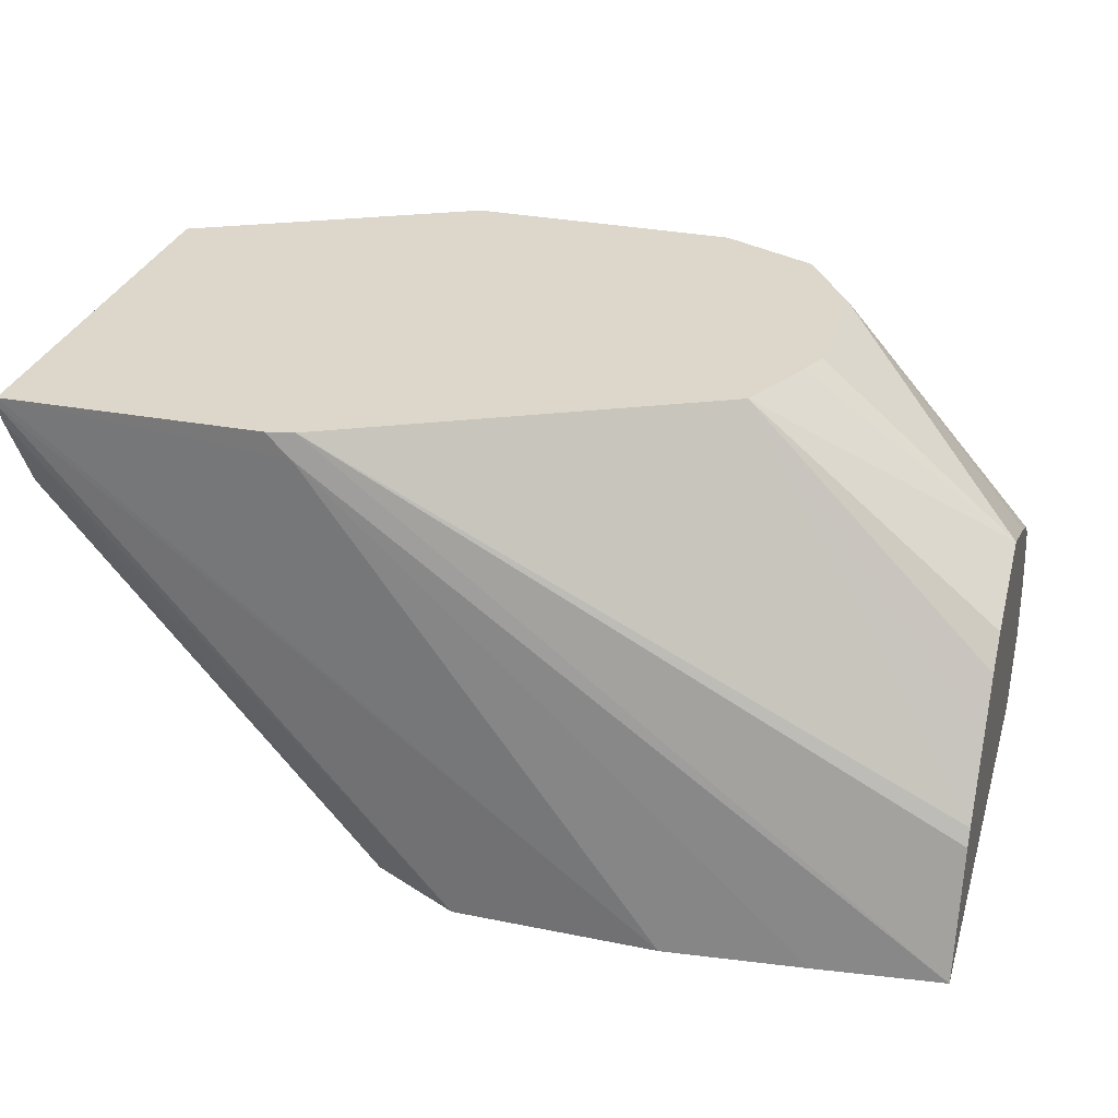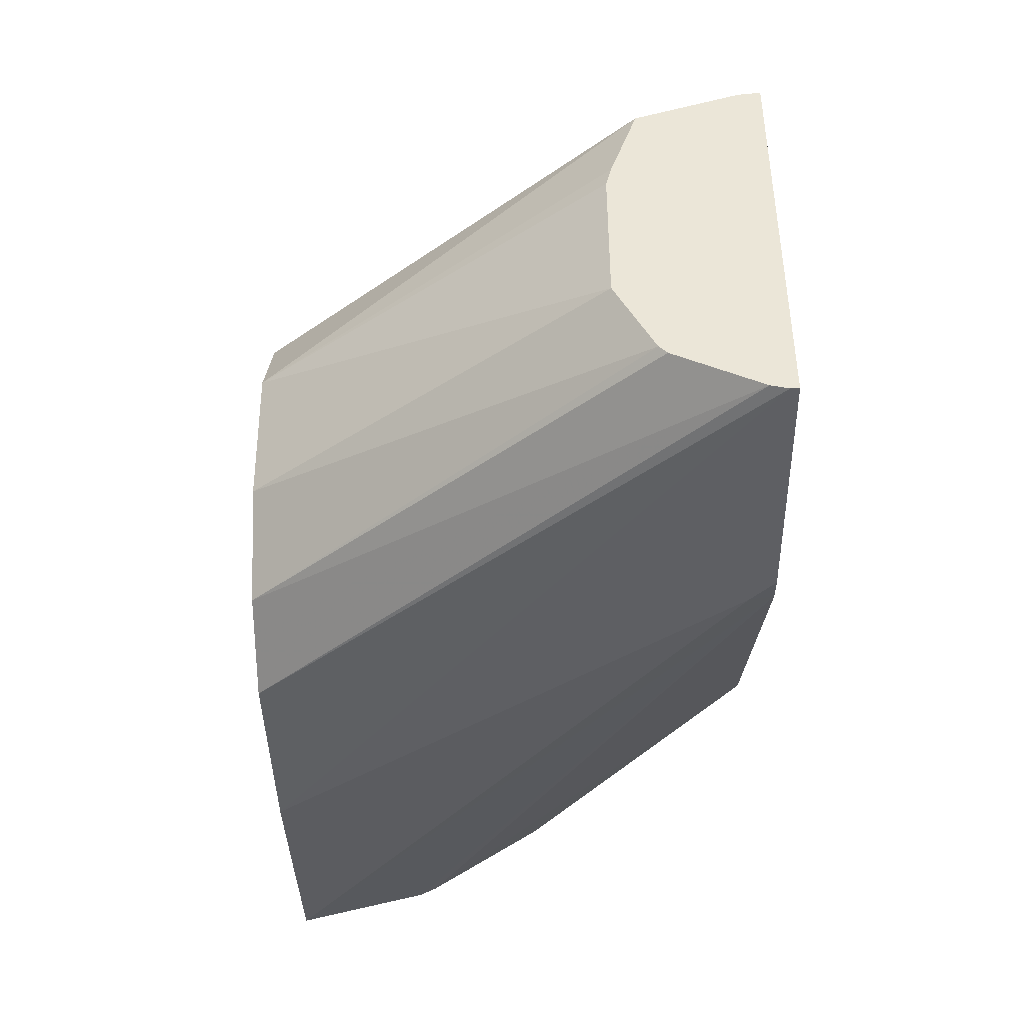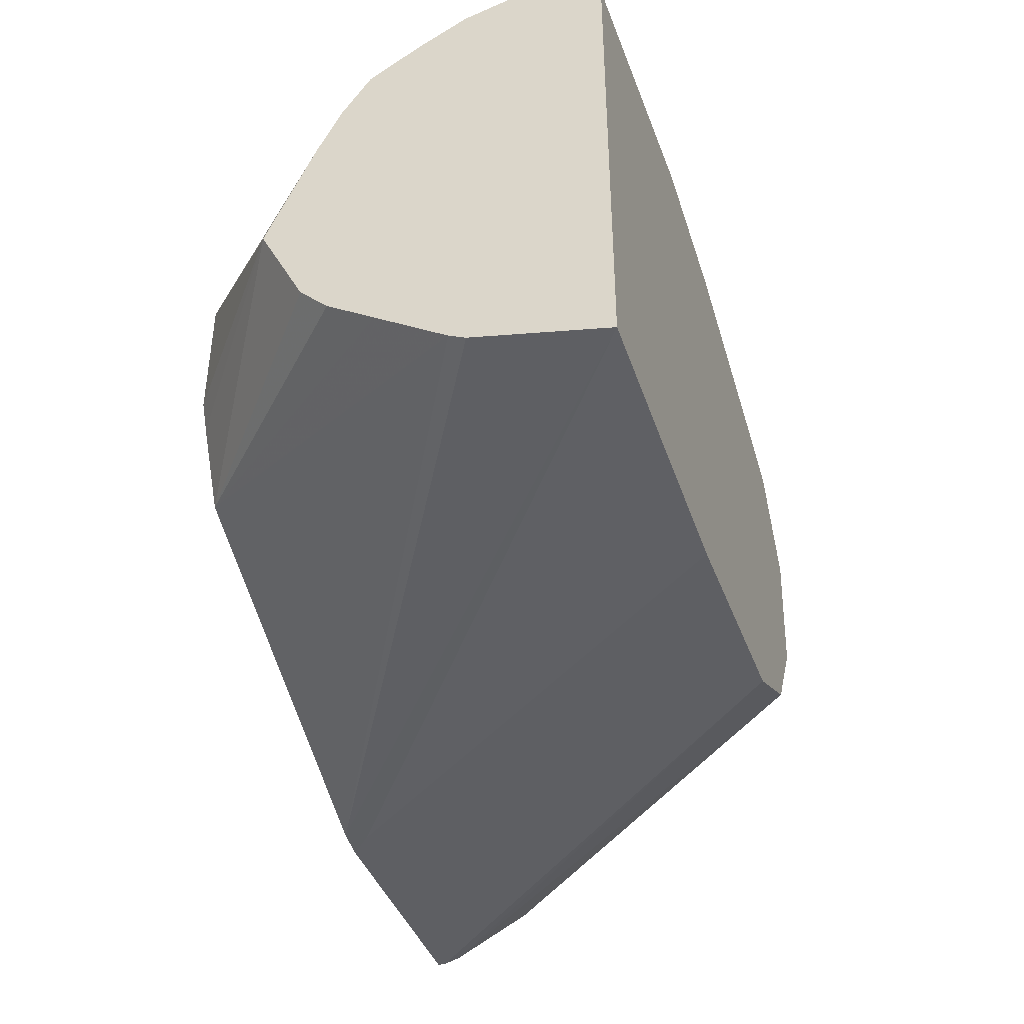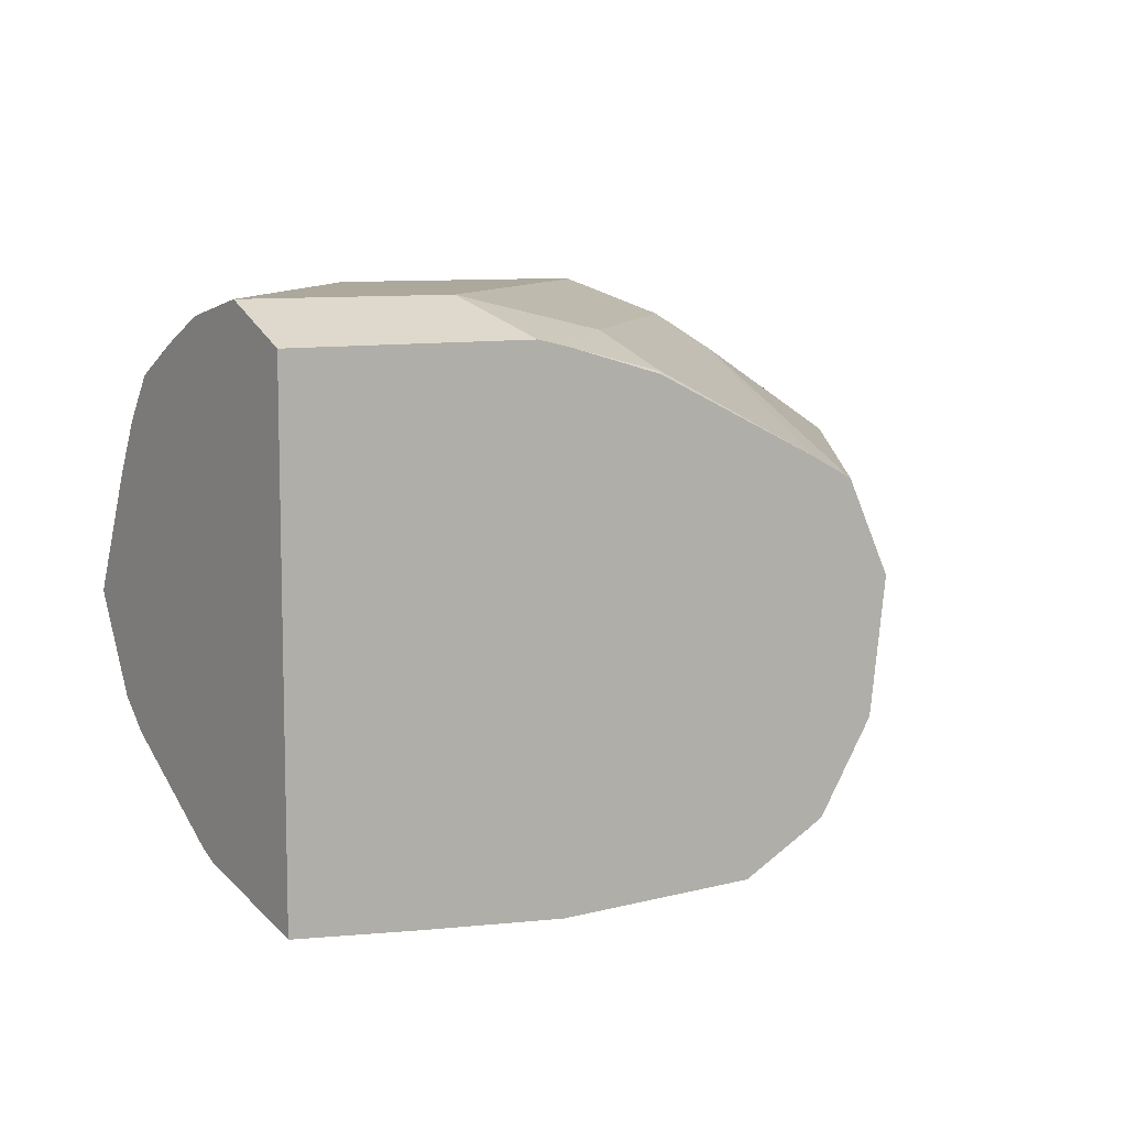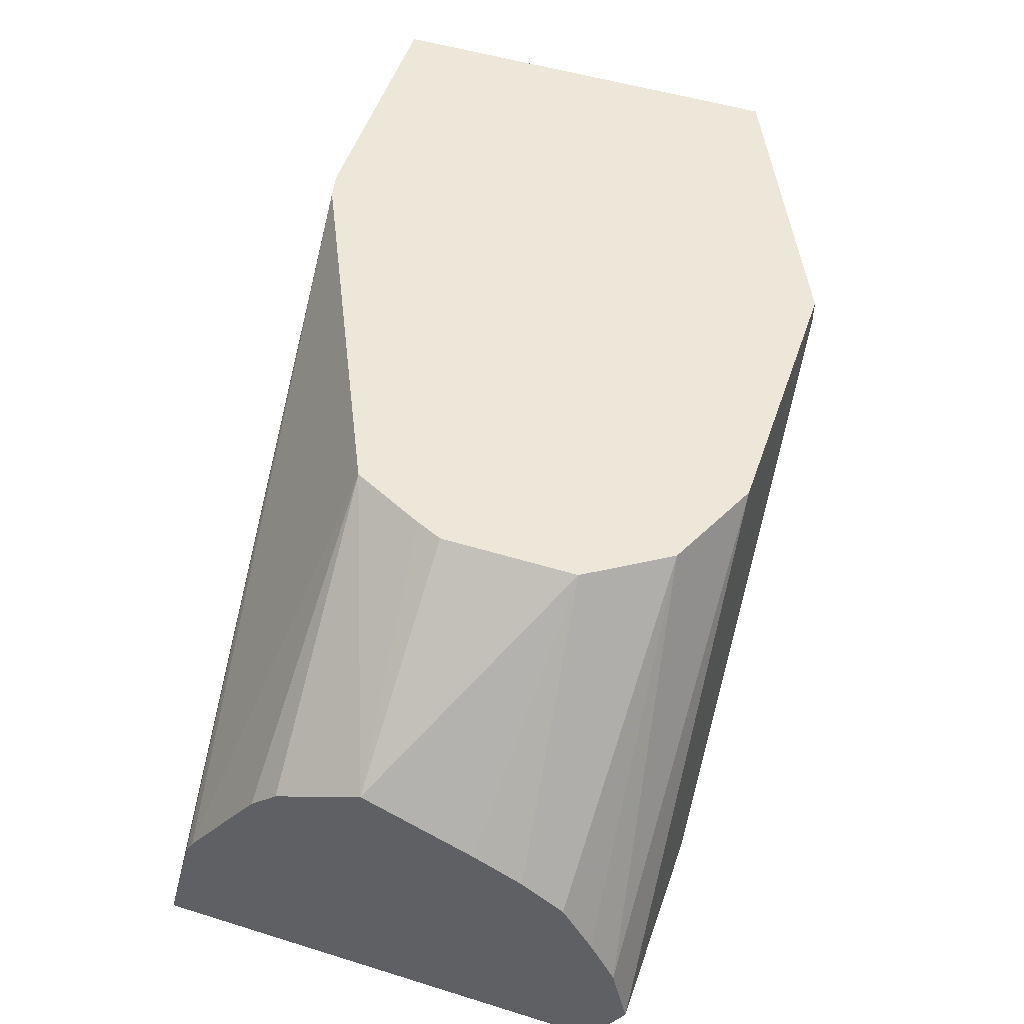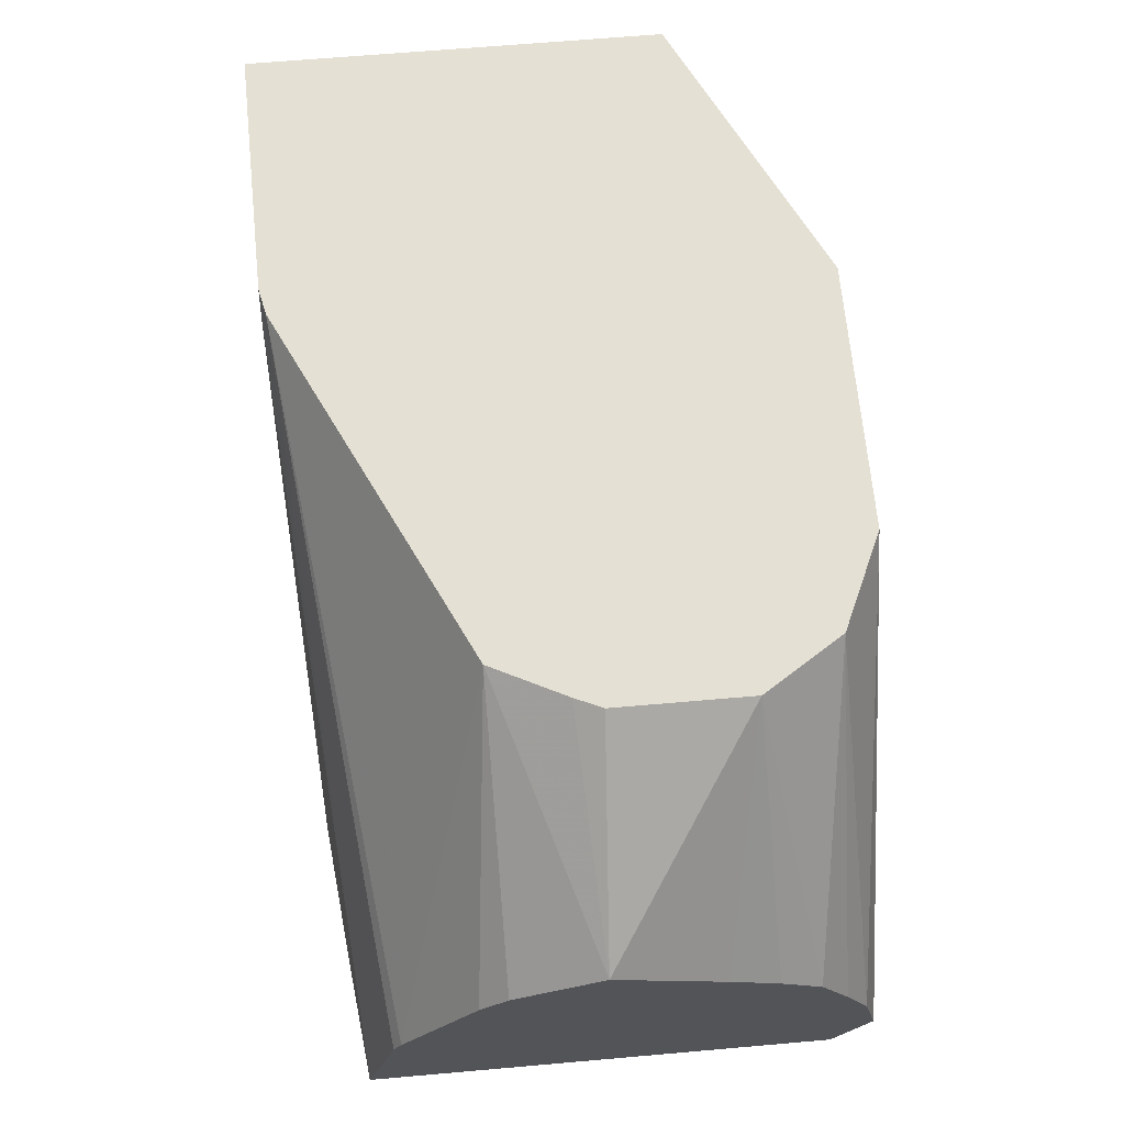
<metadata>
{"format":"obj","ext":"obj","renderer":"f3d","projection":"perspective","resolution":1024,"background":"white","views":[{"elev":30.8,"azim":-163.8,"up":"+Y"},{"elev":-42.4,"azim":91.2,"up":"+Z"},{"elev":-41.0,"azim":-70.5,"up":"+Z"},{"elev":8.5,"azim":-35.2,"up":"+Z"},{"elev":50.0,"azim":-71.2,"up":"+Y"},{"elev":65.9,"azim":-95.0,"up":"+Y"}]}
</metadata>
<code>
v 0.1974 0.2656 0.6158
v 0.1299 0.2598 0.6171
v 0.1357 0.2656 0.6171
v 0.1974 0.2656 0.7145
v 0.1974 0.2636 0.6158
v 0.04766 0.1451 0.6171
v 0.1292 0.2656 0.6185
v 0.01329 0.1451 0.6209
v -0.01758 0.1451 0.6246
v 0.1974 0.2624 0.7145
v 0.1299 0.2656 0.747
v 0.1974 0.2596 0.6168
v 0.09741 0.1451 0.6171
v -0.01758 0.1773 0.6327
v -0.01758 0.1813 0.6347
v 0.04139 0.2656 0.6606
v -0.01758 0.1451 0.7383
v 0.1974 0.2598 0.7139
v 0.1299 0.2598 0.747
v 0.134 0.2273 0.7389
v 0.06496 0.2656 0.747
v 0.1974 0.2396 0.6268
v 0.1191 0.1451 0.6279
v 0.1126 0.1451 0.6247
v -0.01758 0.1984 0.646
v -0.01758 0.2098 0.6536
v -0.01758 0.2165 0.6604
v -0.01758 0.2273 0.682
v 0.03249 0.2656 0.6784
v -0.01758 0.1624 0.747
v 0.04114 0.1451 0.7383
v 0.1974 0.2361 0.7057
v 0.03249 0.1624 0.747
v 0.138 0.2111 0.7308
v 0.06902 0.1624 0.7389
v 0.07309 0.1462 0.7308
v 0.04192 0.2656 0.7365
v -0.01758 0.1792 0.7433
v 0.1974 0.2377 0.6288
v 0.1333 0.1451 0.6496
v -0.01758 0.2159 0.7086
v 0.02958 0.2656 0.7174
v 0.02958 0.2656 0.6849
v 0.04848 0.1451 0.7367
v 0.1974 0.2299 0.6871
v 0.126 0.1451 0.705
v 0.1375 0.1451 0.682
v 0.1145 0.1451 0.7107
v 0.07229 0.1451 0.7302
v -0.01758 0.2032 0.7303
v -0.01758 0.1909 0.7374
v 0.1974 0.2286 0.647
v -0.01758 0.21 0.7204
v 0.1974 0.2286 0.682
f 20 34 32
f 19 33 20
f 18 20 32
f 20 33 35
f 17 31 33
f 16 28 29
f 16 27 28
f 16 26 27
f 16 25 26
f 15 25 16
f 17 33 30
f 11 21 30
f 12 23 24
f 12 22 23
f 11 33 19
f 11 30 33
f 10 20 18
f 10 19 20
f 9 15 14
f 9 25 15
f 9 26 25
f 20 35 36
f 9 27 26
f 12 24 13
f 20 36 34
f 34 36 48
f 21 38 30
f 47 52 54
f 45 47 54
f 42 53 50
f 41 53 42
f 40 52 47
f 39 52 40
f 37 51 38
f 37 50 51
f 37 42 50
f 36 49 48
f 36 44 49
f 35 44 36
f 34 48 46
f 33 44 35
f 32 47 45
f 32 46 47
f 32 34 46
f 31 44 33
f 28 43 29
f 28 42 43
f 28 41 42
f 23 39 40
f 22 39 23
f 21 37 38
f 9 28 27
f 9 53 41
f 9 50 53
f 1 6 2
f 1 5 6
f 1 12 5
f 1 22 12
f 1 39 22
f 1 52 39
f 1 54 52
f 1 45 54
f 1 32 45
f 1 18 32
f 2 7 3
f 1 4 10
f 1 21 11
f 1 37 21
f 1 42 37
f 1 43 42
f 1 29 43
f 1 16 29
f 1 7 16
f 1 3 7
f 1 2 3
f 9 41 28
f 1 11 4
f 2 6 8
f 1 10 18
f 2 9 7
f 9 51 50
f 2 8 9
f 9 38 51
f 9 30 38
f 9 17 30
f 7 15 16
f 7 14 15
f 6 9 8
f 6 17 9
f 6 31 17
f 6 44 31
f 6 49 44
f 7 9 14
f 6 48 49
f 4 11 19
f 5 12 13
f 5 13 6
f 6 13 24
f 6 24 23
f 4 19 10
f 6 40 47
f 6 47 46
f 6 46 48
f 6 23 40

</code>
